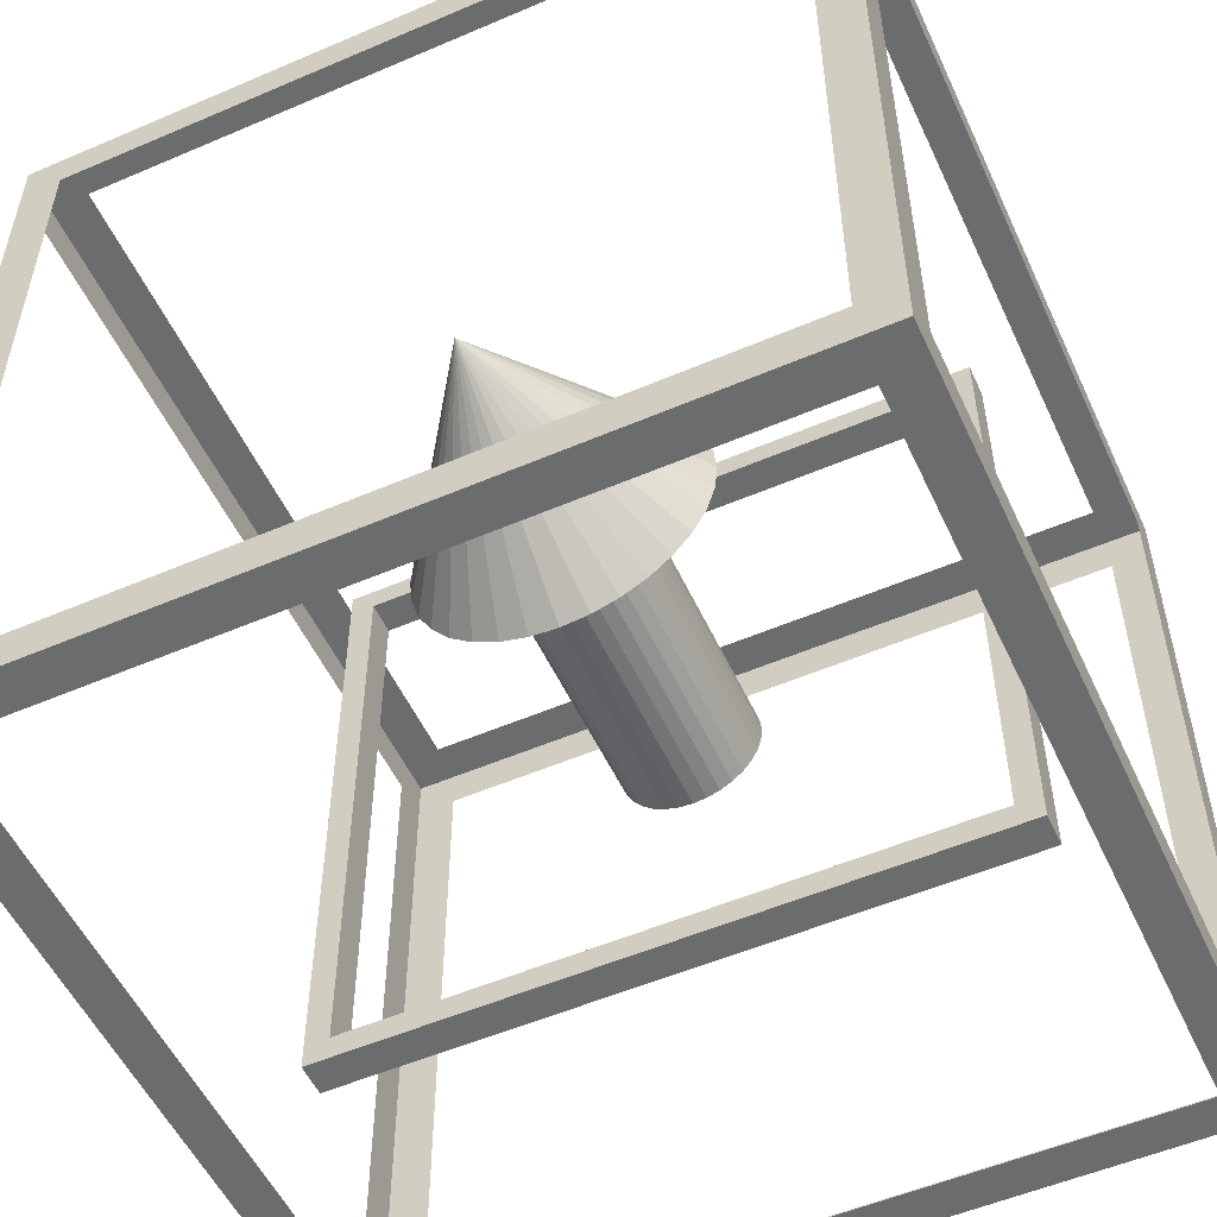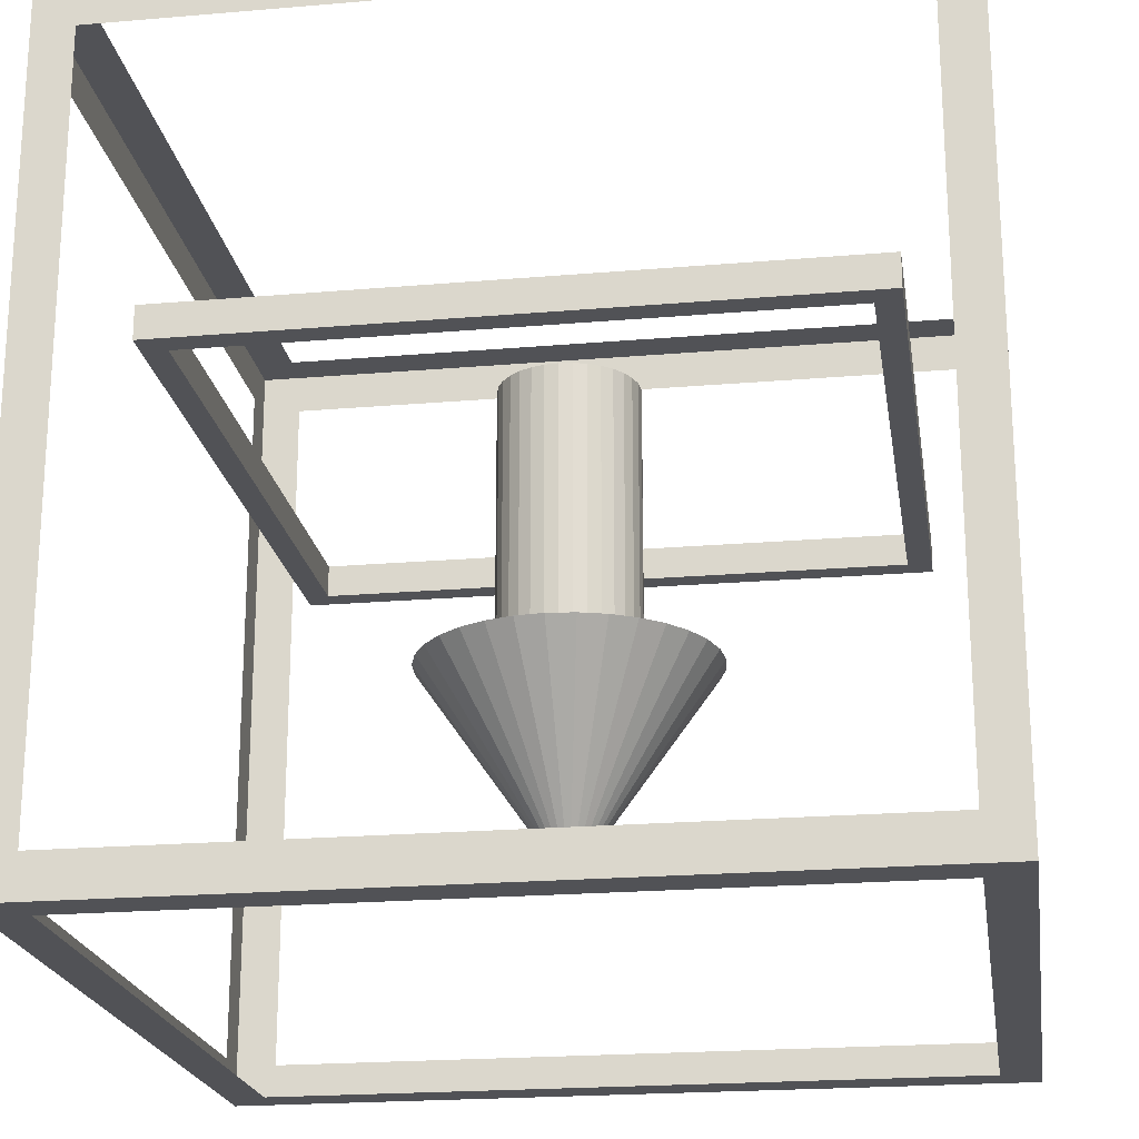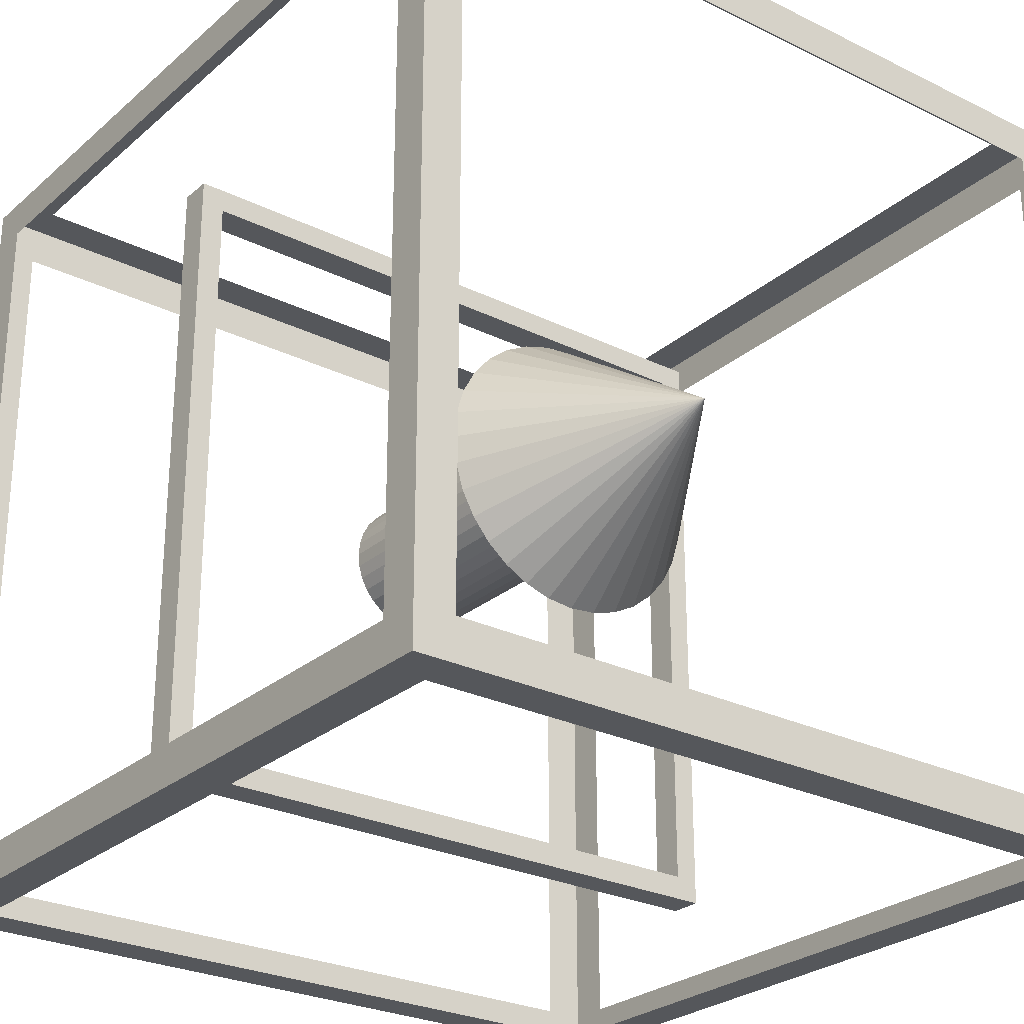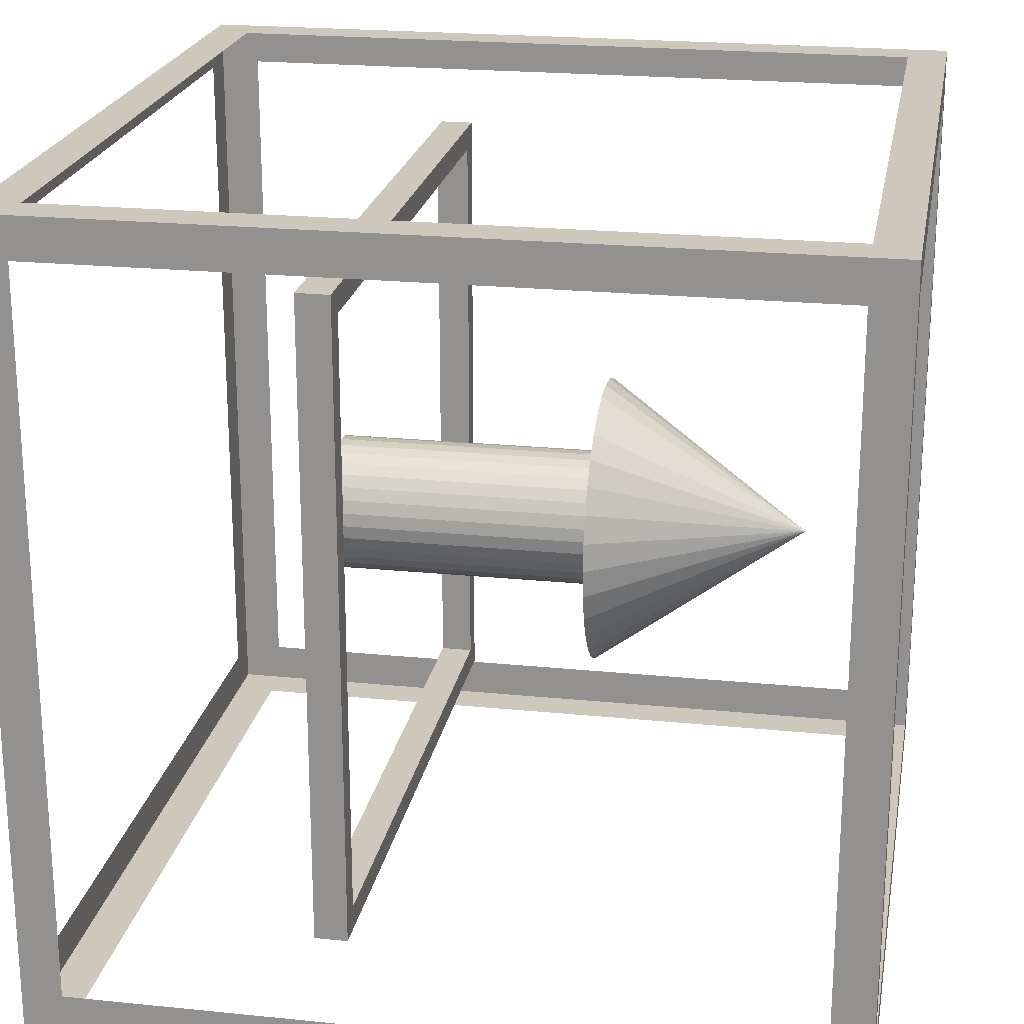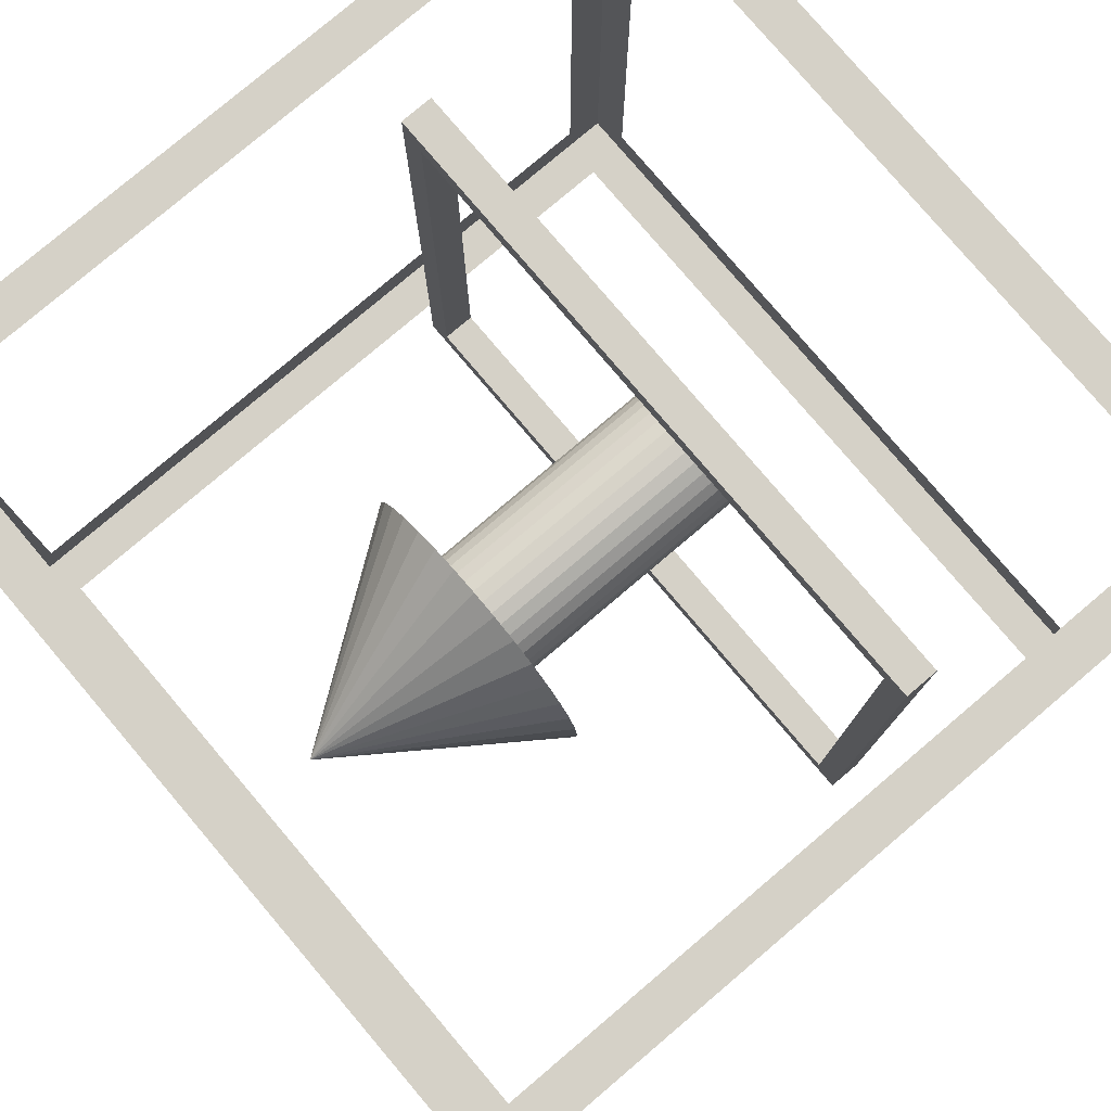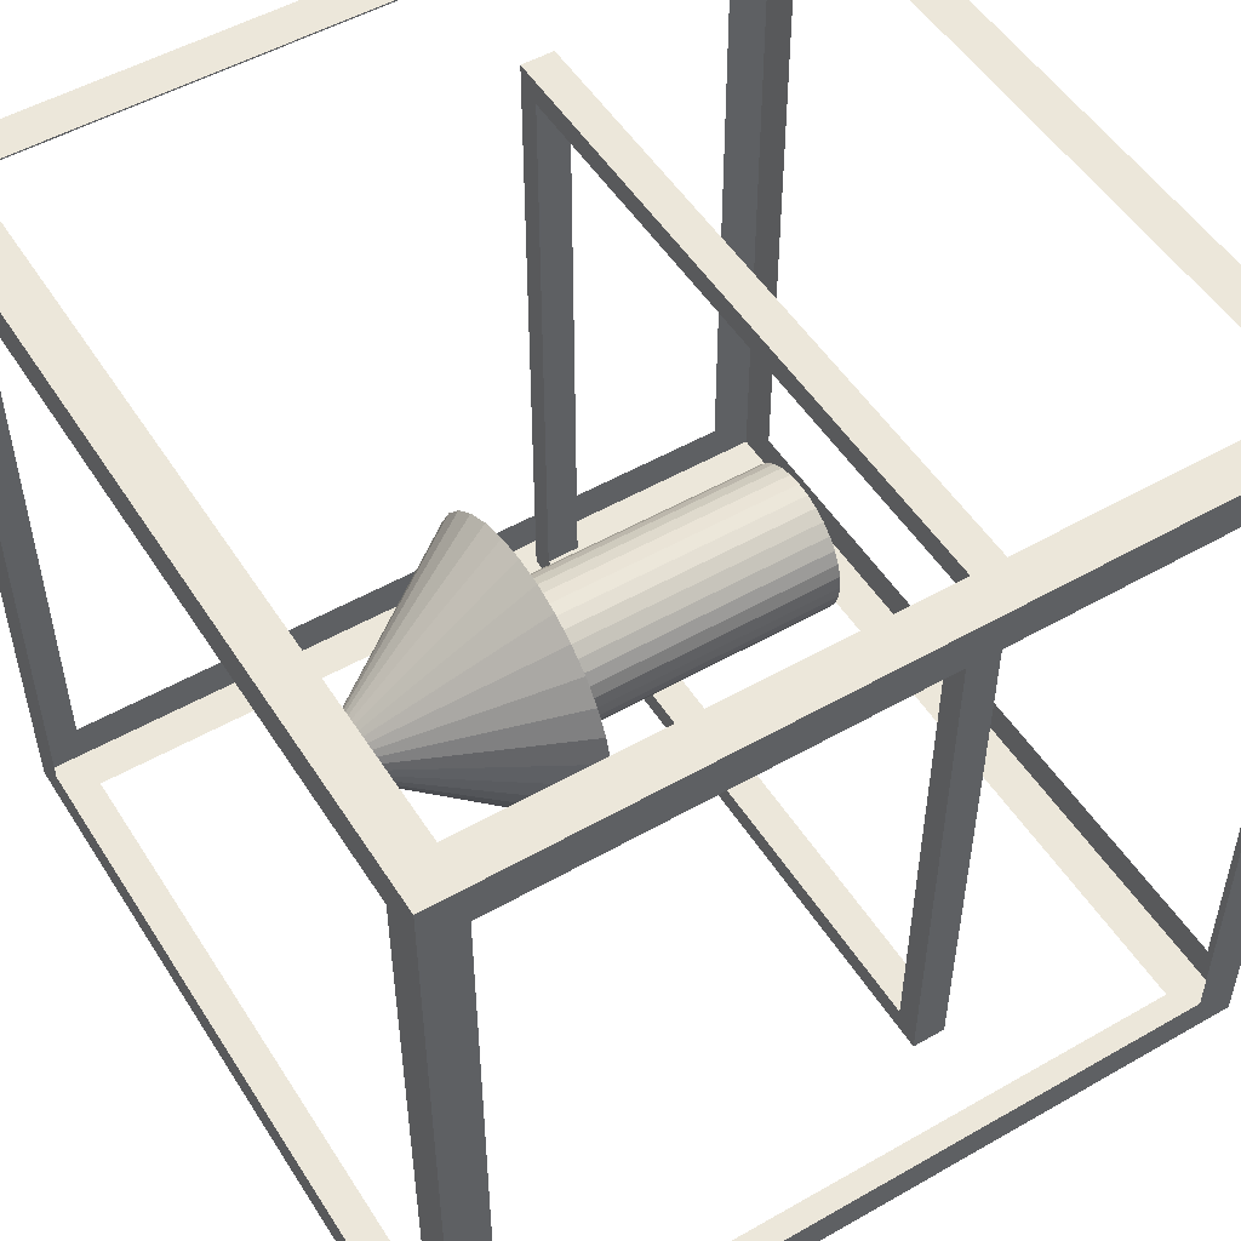
<metadata>
{"format":"obj","ext":"obj","renderer":"f3d","projection":"perspective","resolution":1024,"background":"white","views":[{"elev":-53.6,"azim":-155.4,"up":"+Y"},{"elev":-21.2,"azim":-81.3,"up":"+Z"},{"elev":-26.8,"azim":142.6,"up":"+Y"},{"elev":21.8,"azim":100.1,"up":"+Y"},{"elev":79.0,"azim":-130.3,"up":"+Y"},{"elev":51.8,"azim":-121.7,"up":"+Y"}]}
</metadata>
<code>
o Plane
v -3.7 3.7 1.268
v -4 4 1.268
v -4 -4 1.268
v -3.7 -3.7 1.268
v 3.7 3.7 1.268
v 4 4 1.268
v 4 -4 1.268
v 3.7 -3.7 1.268
v -3.7 3.7 1.676
v -3.7 -3.7 1.676
v -4 -4 1.676
v -4 4 1.676
v 3.7 3.7 1.676
v 4 4 1.676
v 3.7 -3.7 1.676
v 4 -4 1.676
v 0 0.84 -1.171
v 0 0.84 2.189
v 0.1639 0.8239 2.189
v 0.1639 0.8239 -1.171
v 0.3215 0.7761 2.189
v 0.3215 0.7761 -1.171
v 0.4667 0.6984 2.189
v 0.4667 0.6984 -1.171
v 0.594 0.594 2.189
v 0.594 0.594 -1.171
v 0.6984 0.4667 2.189
v 0.6984 0.4667 -1.171
v 0.7761 0.3215 2.189
v 0.7761 0.3215 -1.171
v 0.8239 0.1639 2.189
v 0.8239 0.1639 -1.171
v 0.84 -1e-06 2.189
v 0.84 1e-06 -1.171
v 0.8239 -0.1639 2.189
v 0.8239 -0.1639 -1.171
v 0.7761 -0.3215 2.189
v 0.7761 -0.3215 -1.171
v 0.6984 -0.4667 2.189
v 0.6984 -0.4667 -1.171
v 0.594 -0.594 2.189
v 0.594 -0.594 -1.171
v 0.4667 -0.6984 2.189
v 0.4667 -0.6984 -1.171
v 0.3215 -0.7761 2.189
v 0.3215 -0.7761 -1.171
v 0.1639 -0.8239 2.189
v 0.1639 -0.8239 -1.171
v 0 -0.84 2.189
v 0 -0.84 -1.171
v -0.1639 -0.8239 2.189
v -0.1639 -0.8239 -1.171
v -0.3215 -0.7761 2.189
v -0.3215 -0.7761 -1.171
v -0.4667 -0.6984 2.189
v -0.4667 -0.6984 -1.171
v -0.594 -0.594 2.189
v -0.594 -0.594 -1.171
v -0.6984 -0.4667 2.189
v -0.6984 -0.4667 -1.171
v -0.7761 -0.3215 2.189
v -0.7761 -0.3215 -1.171
v -0.8239 -0.1639 2.189
v -0.8239 -0.1639 -1.171
v -0.84 -1e-06 2.189
v -0.84 1e-06 -1.171
v -0.8239 0.1639 2.189
v -0.8239 0.1639 -1.171
v -0.7761 0.3215 2.189
v -0.7761 0.3215 -1.171
v -0.6984 0.4667 2.189
v -0.6984 0.4667 -1.171
v -0.594 0.594 2.189
v -0.594 0.594 -1.171
v -0.4667 0.6984 2.189
v -0.4667 0.6984 -1.171
v -0.3215 0.7761 2.189
v -0.3215 0.7761 -1.171
v -0.1639 0.8239 2.189
v -0.1639 0.8239 -1.171
v -1.247 1.247 -1.171
v -1.467 0.98 -1.171
v 0.98 -1.467 -1.171
v 0.6751 -1.63 -1.171
v 0 2e-06 -3.691
v 1.63 0.6751 -1.171
v 1.467 0.98 -1.171
v 0.3441 -1.73 -1.171
v -1.764 1e-06 -1.171
v -1.73 -0.3441 -1.171
v 0.6751 1.63 -1.171
v 0.3441 1.73 -1.171
v 1.467 -0.98 -1.171
v 1.63 -0.6751 -1.171
v -1.247 -1.247 -1.171
v -0.98 -1.467 -1.171
v -0.98 1.467 -1.171
v 1.73 0.3441 -1.171
v 0 -1.764 -1.171
v -1.73 0.3441 -1.171
v 0.98 1.467 -1.171
v 1.247 -1.247 -1.171
v -1.467 -0.98 -1.171
v -0.6751 1.63 -1.171
v 1.764 1e-06 -1.171
v -0.3441 -1.73 -1.171
v -1.63 0.6751 -1.171
v 1.247 1.247 -1.171
v -1.63 -0.6751 -1.171
v -0.3441 1.73 -1.171
v 1.73 -0.3441 -1.171
v -0.6751 -1.63 -1.171
v 0 1.764 -1.171
f 1 2 3 4
f 5 6 2 1
f 4 3 7 8
f 8 7 6 5
f 9 10 11 12
f 13 9 12 14
f 10 15 16 11
f 15 13 14 16
f 5 1 9 13
f 4 8 15 10
f 6 7 16 14
f 3 2 12 11
f 8 5 13 15
f 1 4 10 9
f 2 6 14 12
f 7 3 11 16
f 17 18 19 20
f 20 19 21 22
f 22 21 23 24
f 24 23 25 26
f 26 25 27 28
f 28 27 29 30
f 30 29 31 32
f 32 31 33 34
f 34 33 35 36
f 36 35 37 38
f 38 37 39 40
f 40 39 41 42
f 42 41 43 44
f 44 43 45 46
f 46 45 47 48
f 48 47 49 50
f 50 49 51 52
f 52 51 53 54
f 54 53 55 56
f 56 55 57 58
f 58 57 59 60
f 60 59 61 62
f 62 61 63 64
f 64 63 65 66
f 66 65 67 68
f 68 67 69 70
f 70 69 71 72
f 72 71 73 74
f 74 73 75 76
f 76 75 77 78
f 19 18 79 77 75 73 71 69 67 65 63 61 59 57 55 53 51 49 47 45 43 41 39 37 35 33 31 29 27 25 23 21
f 78 77 79 80
f 80 79 18 17
f 72 74 81 82
f 83 84 85
f 28 30 86 87
f 46 48 88 84
f 64 66 89 90
f 20 22 91 92
f 38 40 93 94
f 56 58 95 96
f 74 76 97 81
f 30 32 98 86
f 48 50 99 88
f 66 68 100 89
f 22 24 101 91
f 40 42 102 93
f 58 60 103 95
f 76 78 104 97
f 32 34 105 98
f 50 52 106 99
f 68 70 107 100
f 24 26 108 101
f 42 44 83 102
f 60 62 109 103
f 78 80 110 104
f 34 36 111 105
f 52 54 112 106
f 70 72 82 107
f 26 28 87 108
f 44 46 84 83
f 62 64 90 109
f 17 20 92 113
f 80 17 113 110
f 36 38 94 111
f 54 56 96 112
f 113 92 85
f 82 81 85
f 84 88 85
f 92 91 85
f 81 97 85
f 88 99 85
f 91 101 85
f 97 104 85
f 99 106 85
f 101 108 85
f 104 110 85
f 106 112 85
f 108 87 85
f 110 113 85
f 112 96 85
f 87 86 85
f 96 95 85
f 86 98 85
f 95 103 85
f 98 105 85
f 103 109 85
f 105 111 85
f 109 90 85
f 111 94 85
f 90 89 85
f 94 93 85
f 89 100 85
f 93 102 85
f 100 107 85
f 102 83 85
f 107 82 85
o Cube_Cube.001
v -5 -4.5 -4.5
v -5 -4.5 -5
v -5 -5 -5
v -5 -5 -4.5
v 4.5 -5 -4.5
v 4.5 -5 -5
v 5 -5 -5
v 5 -5 -4.5
v 5 4.5 -4.5
v 5 4.5 -5
v 5 5 -5
v 5 5 -4.5
v -4.5 5 -4.5
v -4.5 5 -5
v -5 5 -5
v -5 5 -4.5
v 4.5 4.5 5
v 5 4.5 5
v 5 5 5
v 4.5 5 5
v -4.5 4.5 -5
v -5 4.5 -5
v 4.5 4.5 -5
v 0 4.5 -5
v 0 5 -5
v 4.5 5 -5
v -4.5 -4.5 -5
v -5 1e-06 -5
v -4.5 1e-06 -5
v -4.5 4.5 5
v 0 4.5 5
v 0 5 5
v -4.5 5 5
v 4.5 -4.5 5
v 5 -4.5 5
v 5 -1e-06 5
v 4.5 -1e-06 5
v -4.5 5 4.5
v -4.5 5 1e-06
v -5 5 1e-06
v -5 5 4.5
v 4.5 5 -4.5
v 0 5 -4.5
v 5 4.5 4.5
v 5 4.5 1e-06
v 5 5 1e-06
v 5 5 4.5
v 5 -4.5 -4.5
v 5 -4.5 -5
v 5 1e-06 -5
v 5 1e-06 -4.5
v 4.5 -5 4.5
v 4.5 -5 -1e-06
v 5 -5 -1e-06
v 5 -5 4.5
v -4.5 -5 -4.5
v -4.5 -5 -5
v 0 -5 -5
v 0 -5 -4.5
v -5 -4.5 4.5
v -5 -4.5 -1e-06
v -5 -5 -1e-06
v -5 -5 4.5
v -5 4.5 -4.5
v -5 1e-06 -4.5
v -5 4.5 1e-06
v -5 4.5 5
v -5 4.5 4.5
v -5 -1e-06 4.5
v -5 -1e-06 5
v -5 5 5
v -5 -4.5 5
v -5 -5 5
v -4.5 -5 -1e-06
v -4.5 -5 5
v -4.5 -5 4.5
v 0 -5 4.5
v 0 -5 5
v 4.5 -5 5
v 5 -5 5
v 5 -4.5 -1e-06
v 5 -4.5 4.5
v 5 -1e-06 4.5
v 4.5 5 1e-06
v 4.5 5 4.5
v 0 5 4.5
v 0 -4.5 5
v -4.5 -4.5 5
v -4.5 -1e-06 5
v 0 -4.5 -5
v 4.5 -4.5 -5
v 4.5 1e-06 -5
f 114 115 116 117
f 118 119 120 121
f 122 123 124 125
f 126 127 128 129
f 130 131 132 133
f 134 135 128 127
f 136 137 138 139
f 140 115 141 142
f 143 144 145 146
f 147 148 149 150
f 151 152 153 154
f 155 139 138 156
f 157 158 159 160
f 161 162 163 164
f 165 166 167 168
f 169 170 171 172
f 173 174 175 176
f 177 135 141 178
f 153 129 177 179
f 129 128 135 177
f 180 181 182 183
f 184 154 181 180
f 154 153 179 181
f 185 173 176 186
f 183 182 173 185
f 175 117 169 187
f 117 116 170 169
f 188 189 190 191
f 186 176 189 188
f 176 175 187 189
f 192 165 168 193
f 191 190 165 192
f 167 121 161 194
f 121 120 162 161
f 148 195 196 149
f 193 168 195 148
f 168 167 194 195
f 131 157 160 132
f 149 196 157 131
f 159 125 155 197
f 125 124 139 155
f 133 198 199 145
f 132 160 198 133
f 160 159 197 198
f 146 151 154 184
f 145 199 151 146
f 191 192 147 200
f 192 193 148 147
f 185 201 202 183
f 186 188 201 185
f 188 191 200 201
f 180 143 146 184
f 183 202 143 180
f 171 170 140 203
f 170 116 115 140
f 162 204 205 163
f 120 119 204 162
f 119 171 203 204
f 123 136 139 124
f 163 205 136 123
f 137 134 127 138
f 142 141 135 134
f 144 130 133 145
f 150 149 131 130
f 152 126 129 153
f 156 138 127 126
f 158 122 125 159
f 164 163 123 122
f 166 118 121 167
f 172 171 119 118
f 174 114 117 175
f 178 141 115 114

</code>
